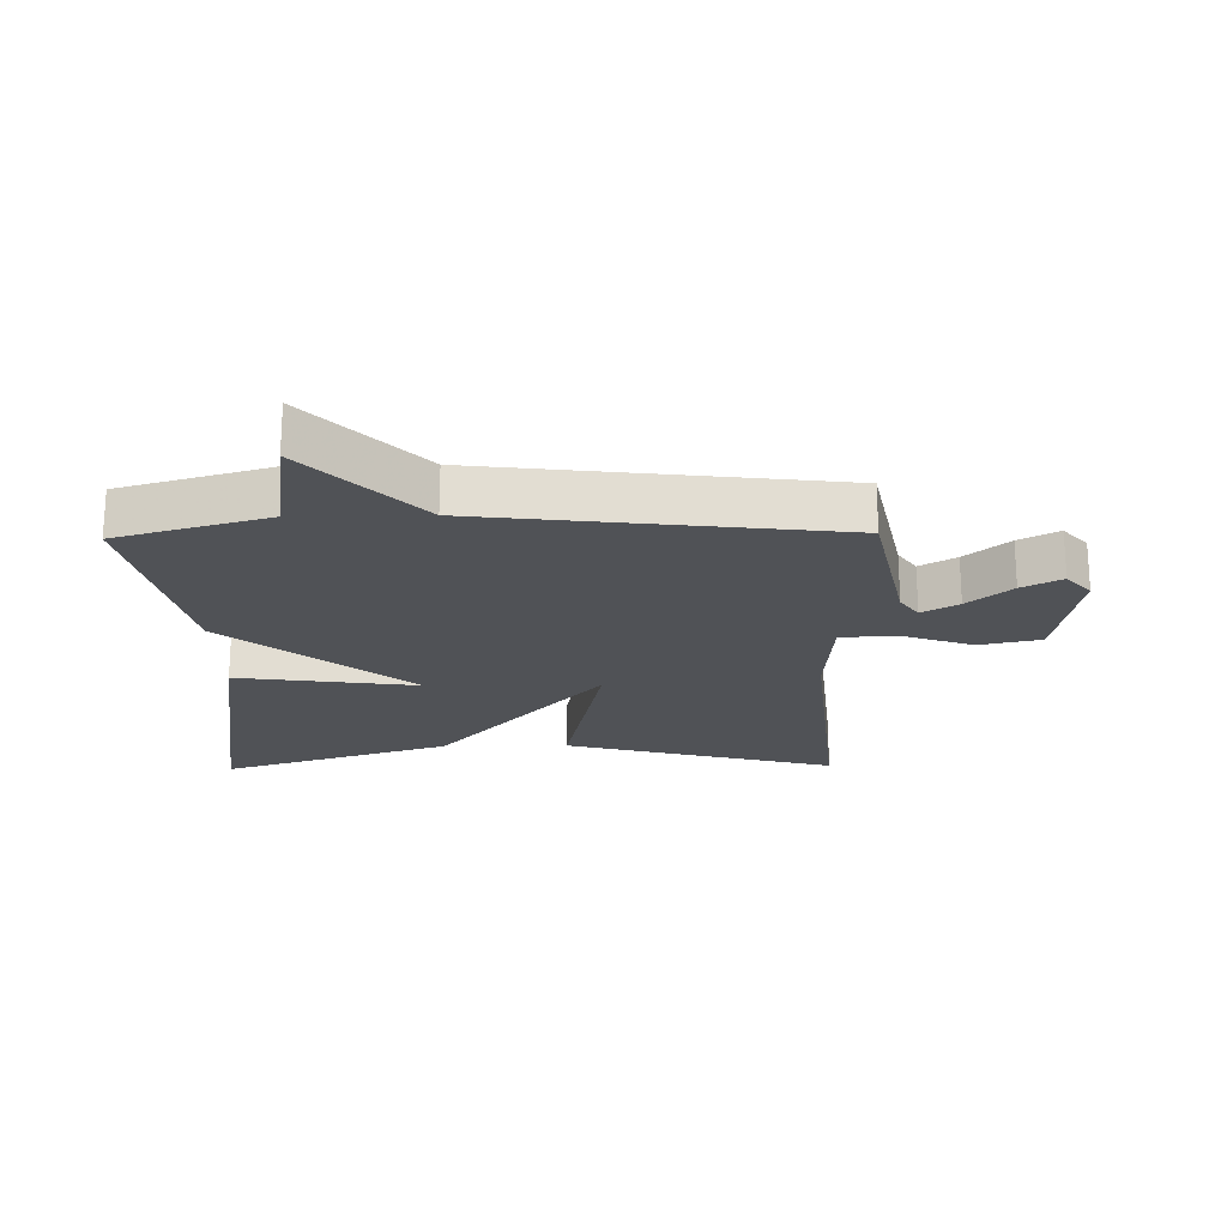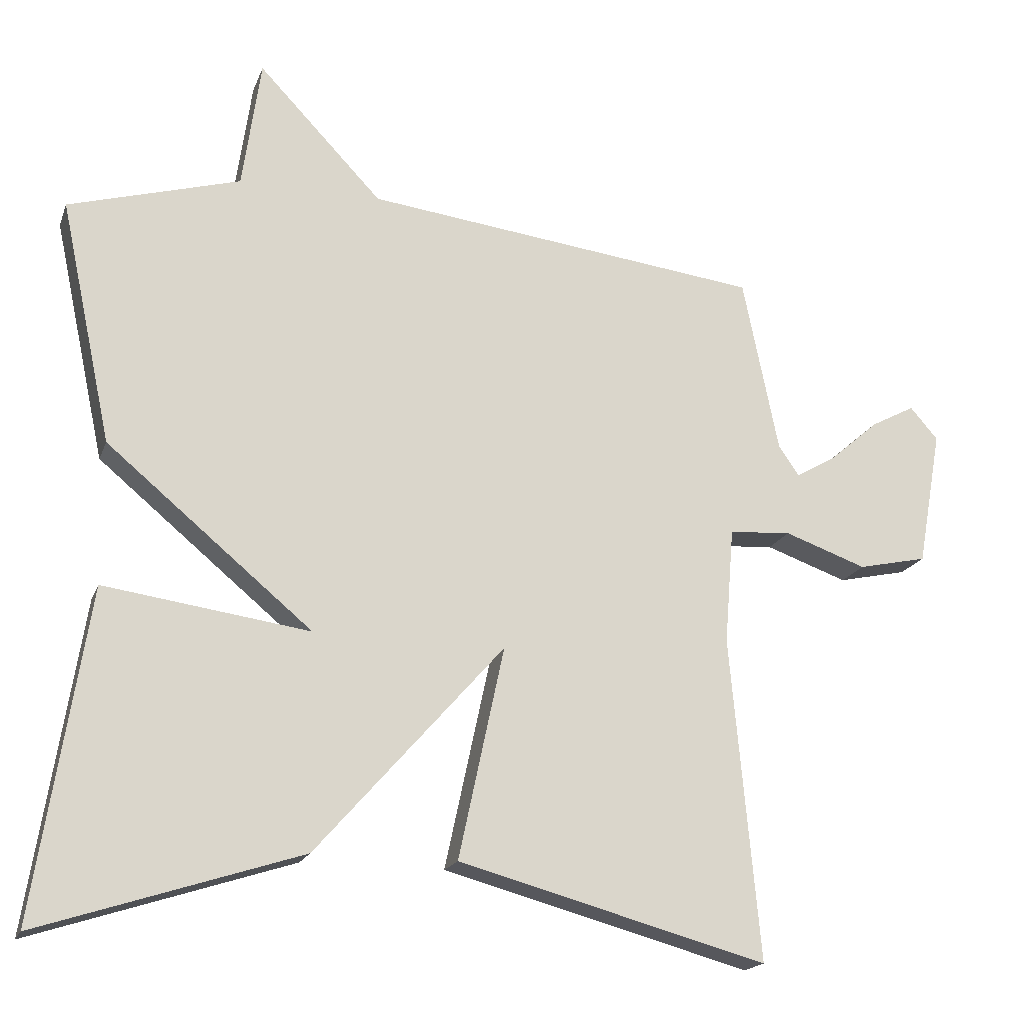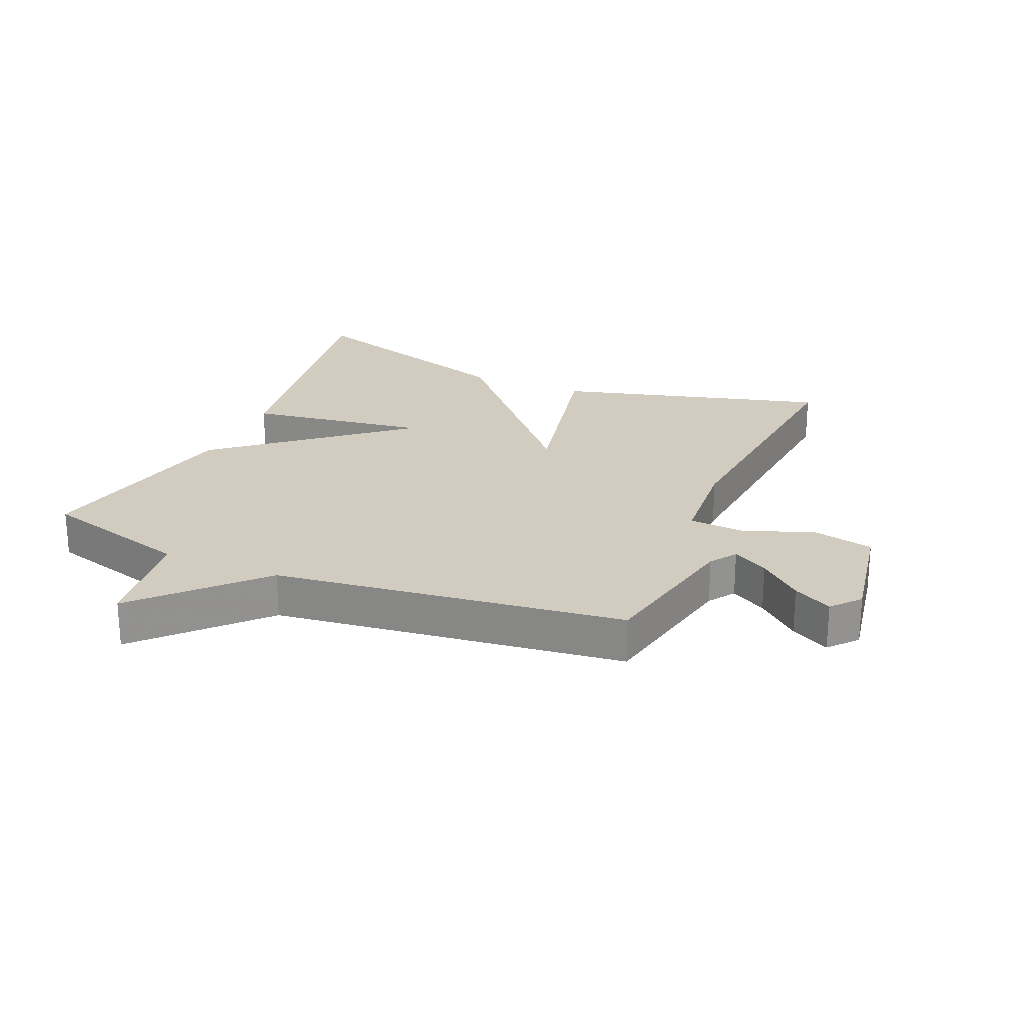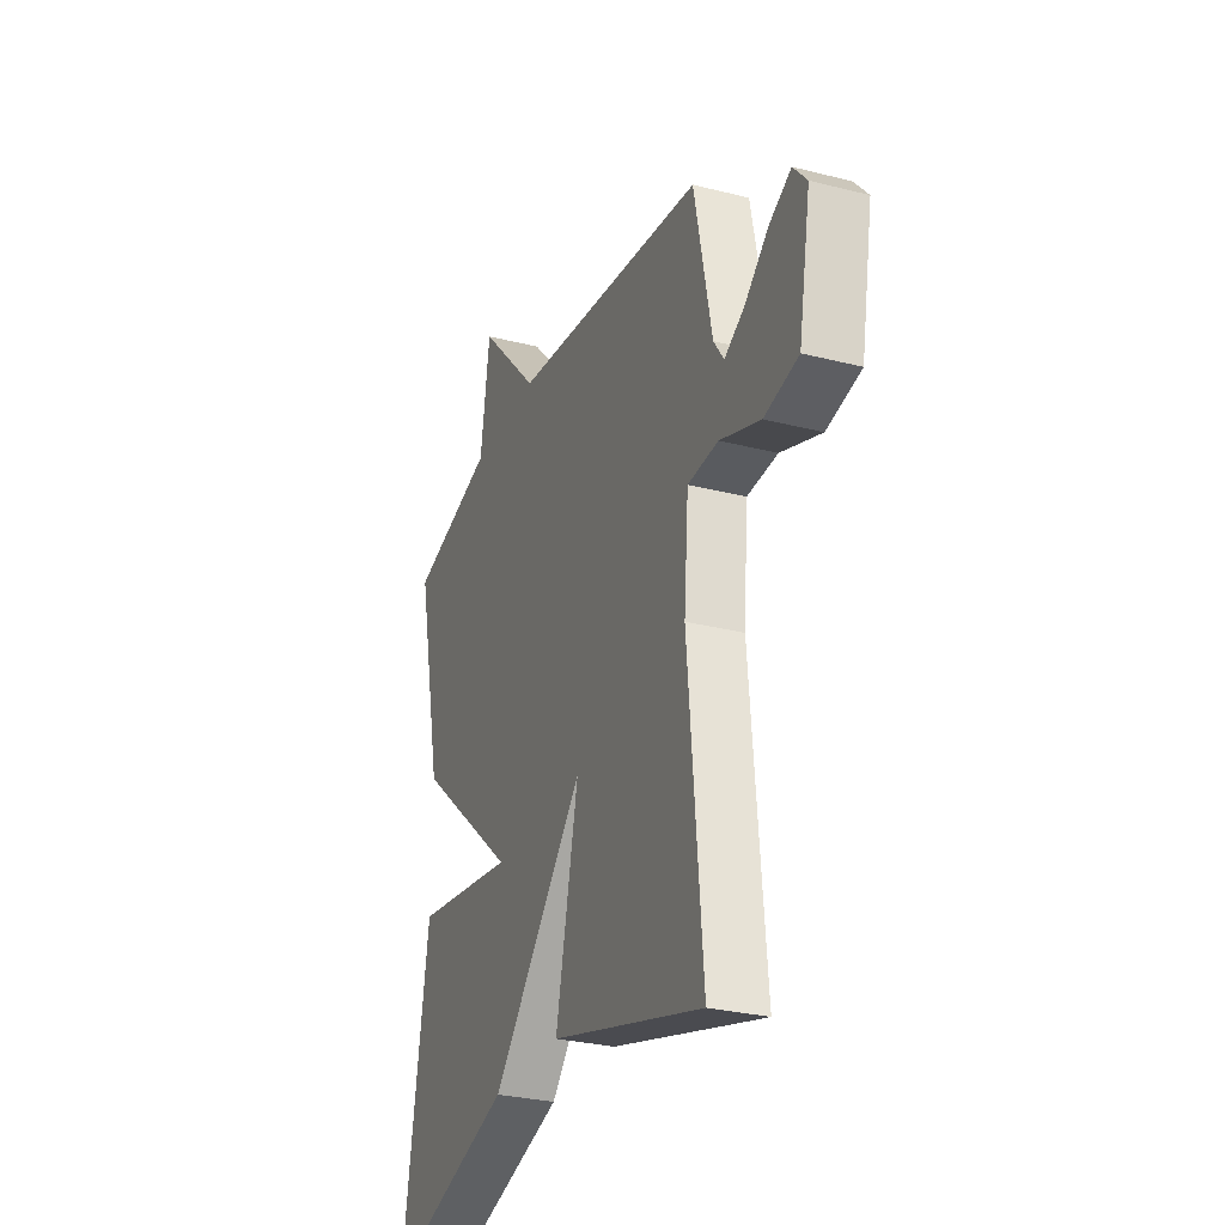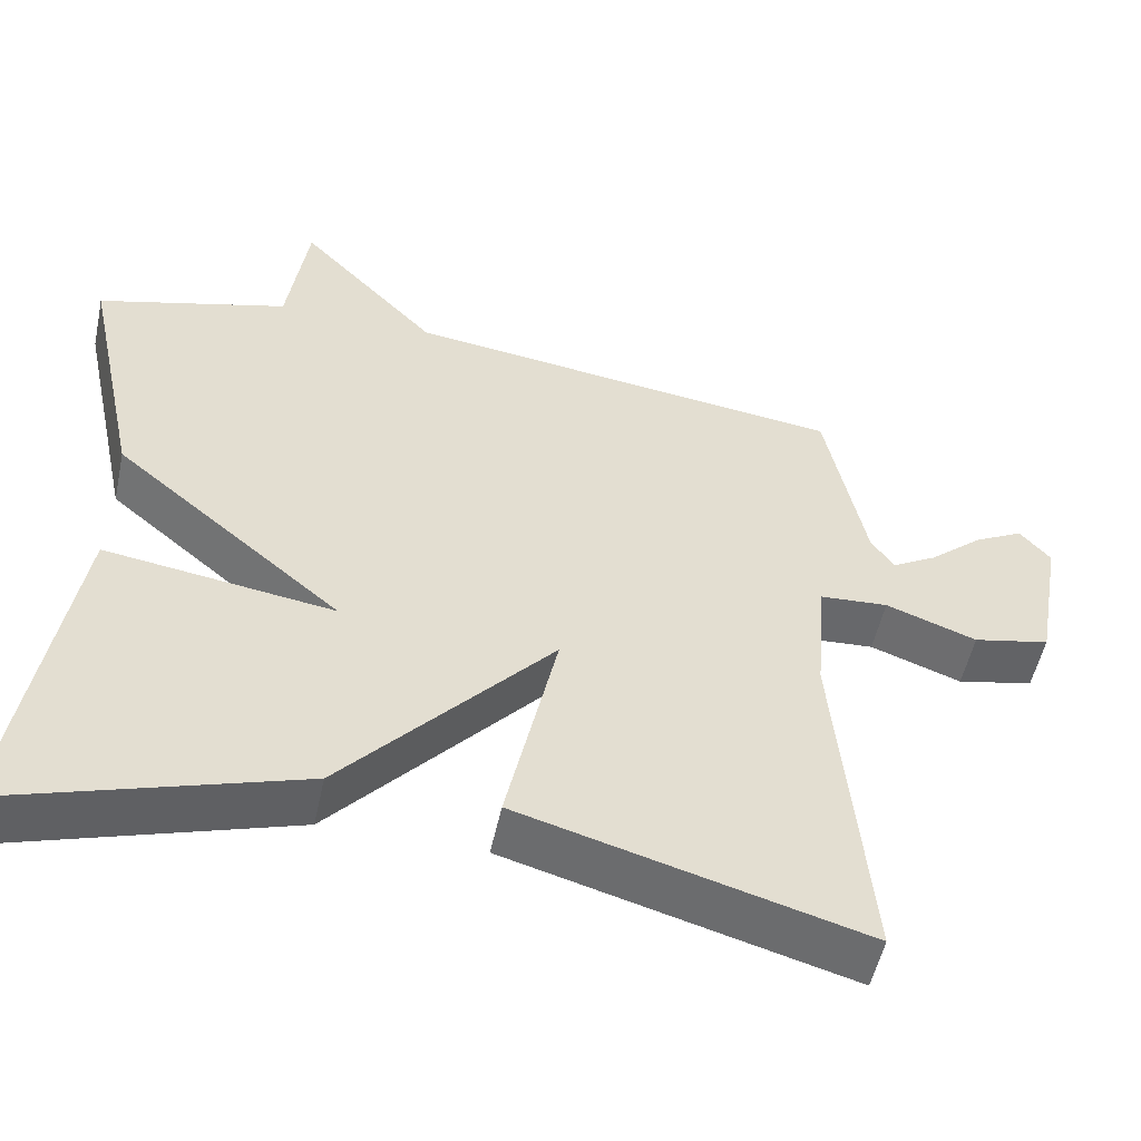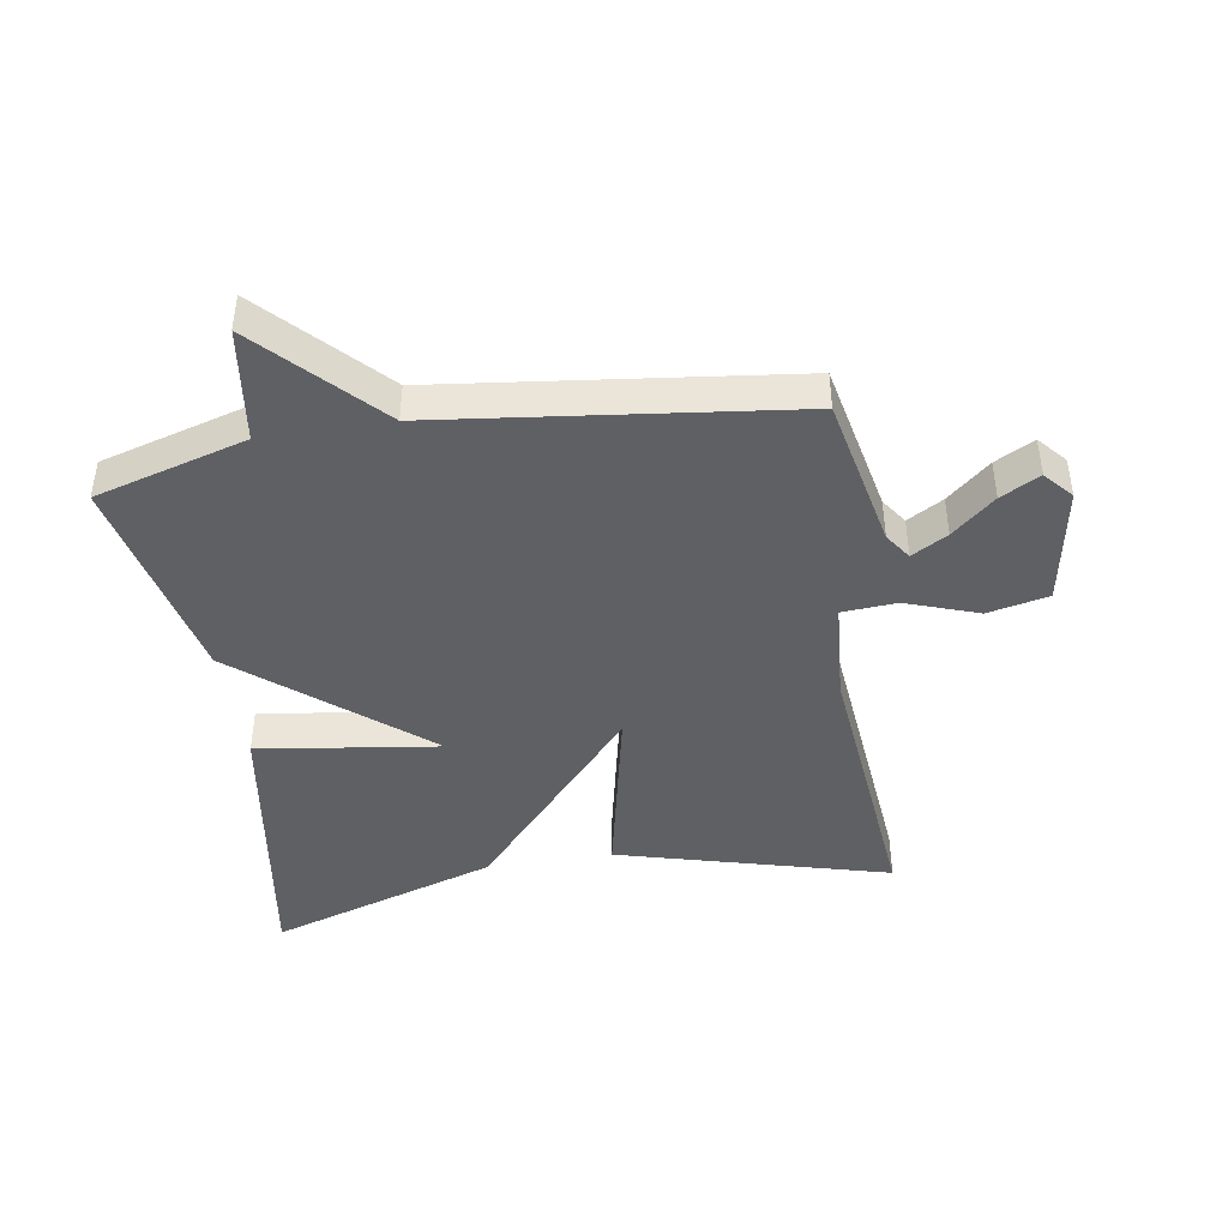
<metadata>
{"format":"obj","ext":"obj","renderer":"f3d","projection":"perspective","resolution":1024,"background":"white","views":[{"elev":-20.9,"azim":1.1,"up":"+Y"},{"elev":-18.3,"azim":-16.6,"up":"+Z"},{"elev":23.8,"azim":23.1,"up":"+Y"},{"elev":-28.6,"azim":69.0,"up":"+Z"},{"elev":-53.1,"azim":-12.2,"up":"+Z"},{"elev":-43.4,"azim":9.2,"up":"+Y"}]}
</metadata>
<code>
v 0.5 0.07 -0.5
v 0.067 0.07 -0.382
v 0.131 0.07 -0.084
v -0.133 0.07 -0.382
v -0.5 0.07 -0.5
v -0.427 0.07 -0.041
v -0.138 0.07 -0.082
v -0.427 0.07 0.159
v -0.5 0.07 0.5
v -0.259 0.07 0.569
v -0.233 0.07 0.752
v -0.059 0.07 0.569
v 0.5 0.07 0.5
v 0.55 0.07 0.254
v 0.579 0.07 0.212
v 0.636 0.07 0.245
v 0.704 0.07 0.304
v 0.766 0.07 0.337
v 0.805 0.07 0.292
v 0.771 0.07 0.101
v 0.674 0.07 0.08
v 0.559 0.07 0.121
v 0.472 0.07 0.115
v 0.459 0.07 -0.048
v 0.5 0 -0.5
v 0.067 0 -0.382
v 0.131 0 -0.084
v -0.133 0 -0.382
v -0.5 0 -0.5
v -0.427 0 -0.041
v -0.138 0 -0.082
v -0.427 0 0.159
v -0.5 0 0.5
v -0.259 0 0.569
v -0.233 0 0.752
v -0.059 0 0.569
v 0.5 0 0.5
v 0.55 0 0.254
v 0.579 0 0.212
v 0.636 0 0.245
v 0.704 0 0.304
v 0.766 0 0.337
v 0.805 0 0.292
v 0.771 0 0.101
v 0.674 0 0.08
v 0.559 0 0.121
v 0.472 0 0.115
v 0.459 0 -0.048
f 20 21 22
f 19 20 22
f 18 19 22
f 17 18 22
f 16 17 22
f 15 16 22 23
f 14 15 23
f 12 13 14 23
f 10 11 12
f 12 23 24
f 10 12 24
f 9 10 24
f 8 9 24
f 7 8 24
f 5 6 7
f 3 4 5 7
f 24 1 2 3
f 3 7 24
f 46 45 44
f 46 44 43
f 46 43 42
f 46 42 41
f 46 41 40
f 47 46 40 39
f 47 39 38
f 47 38 37 36
f 36 35 34
f 48 47 36
f 48 36 34
f 48 34 33
f 48 33 32
f 48 32 31
f 31 30 29
f 31 29 28 27
f 27 26 25 48
f 48 31 27
f 1 25 26 2
f 2 26 27 3
f 3 27 28 4
f 4 28 29 5
f 5 29 30 6
f 6 30 31 7
f 7 31 32 8
f 8 32 33 9
f 9 33 34 10
f 10 34 35 11
f 11 35 36 12
f 12 36 37 13
f 13 37 38 14
f 14 38 39 15
f 15 39 40 16
f 16 40 41 17
f 17 41 42 18
f 18 42 43 19
f 19 43 44 20
f 20 44 45 21
f 21 45 46 22
f 22 46 47 23
f 23 47 48 24
f 24 48 25 1

</code>
